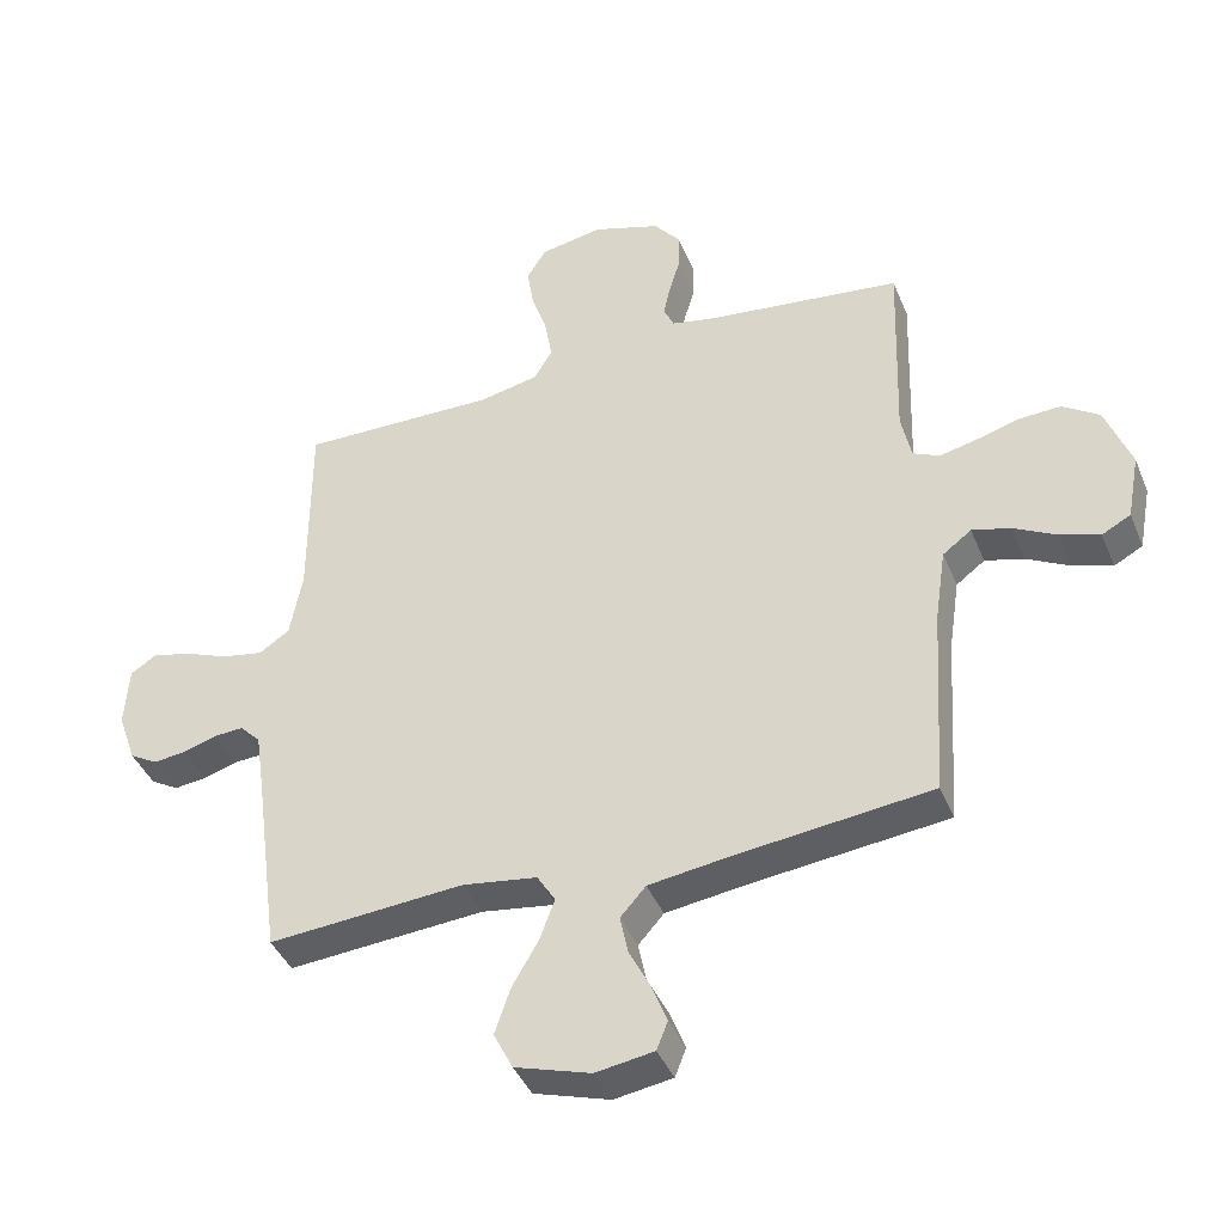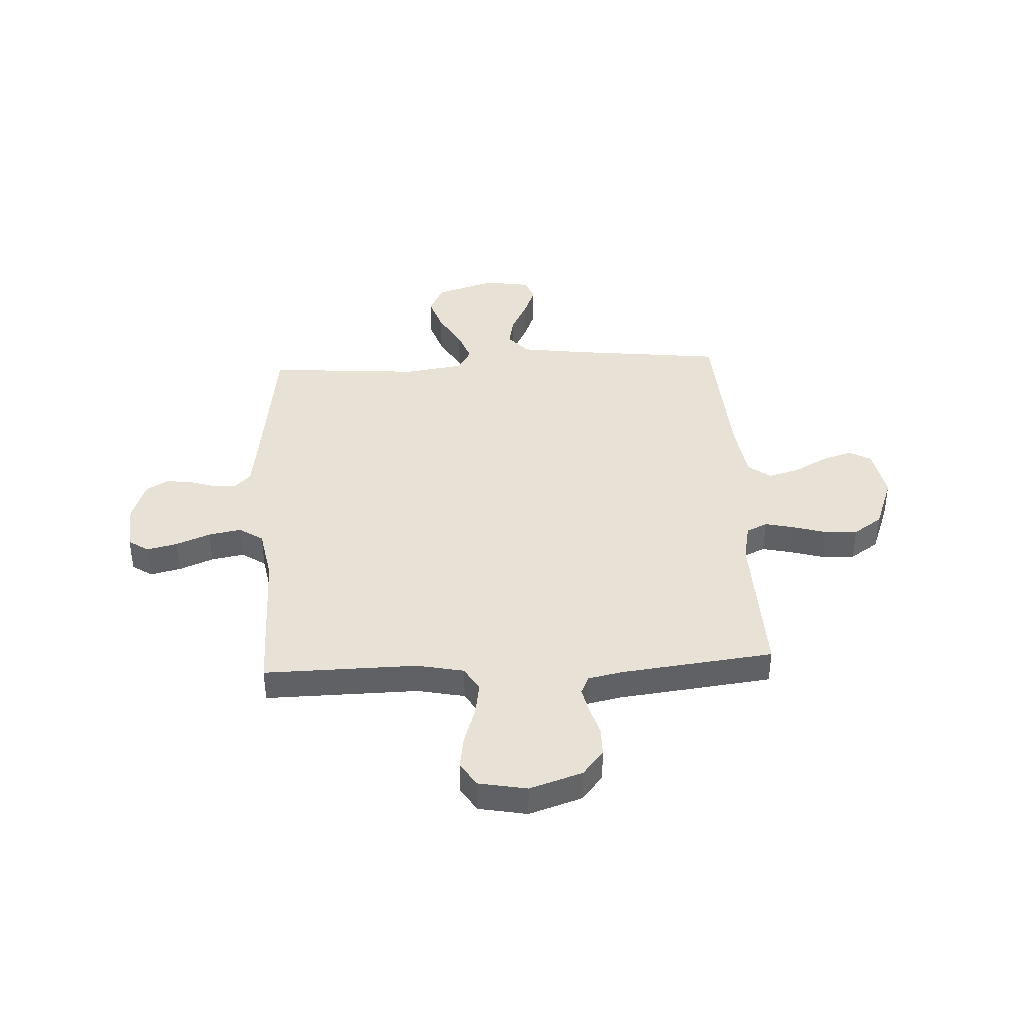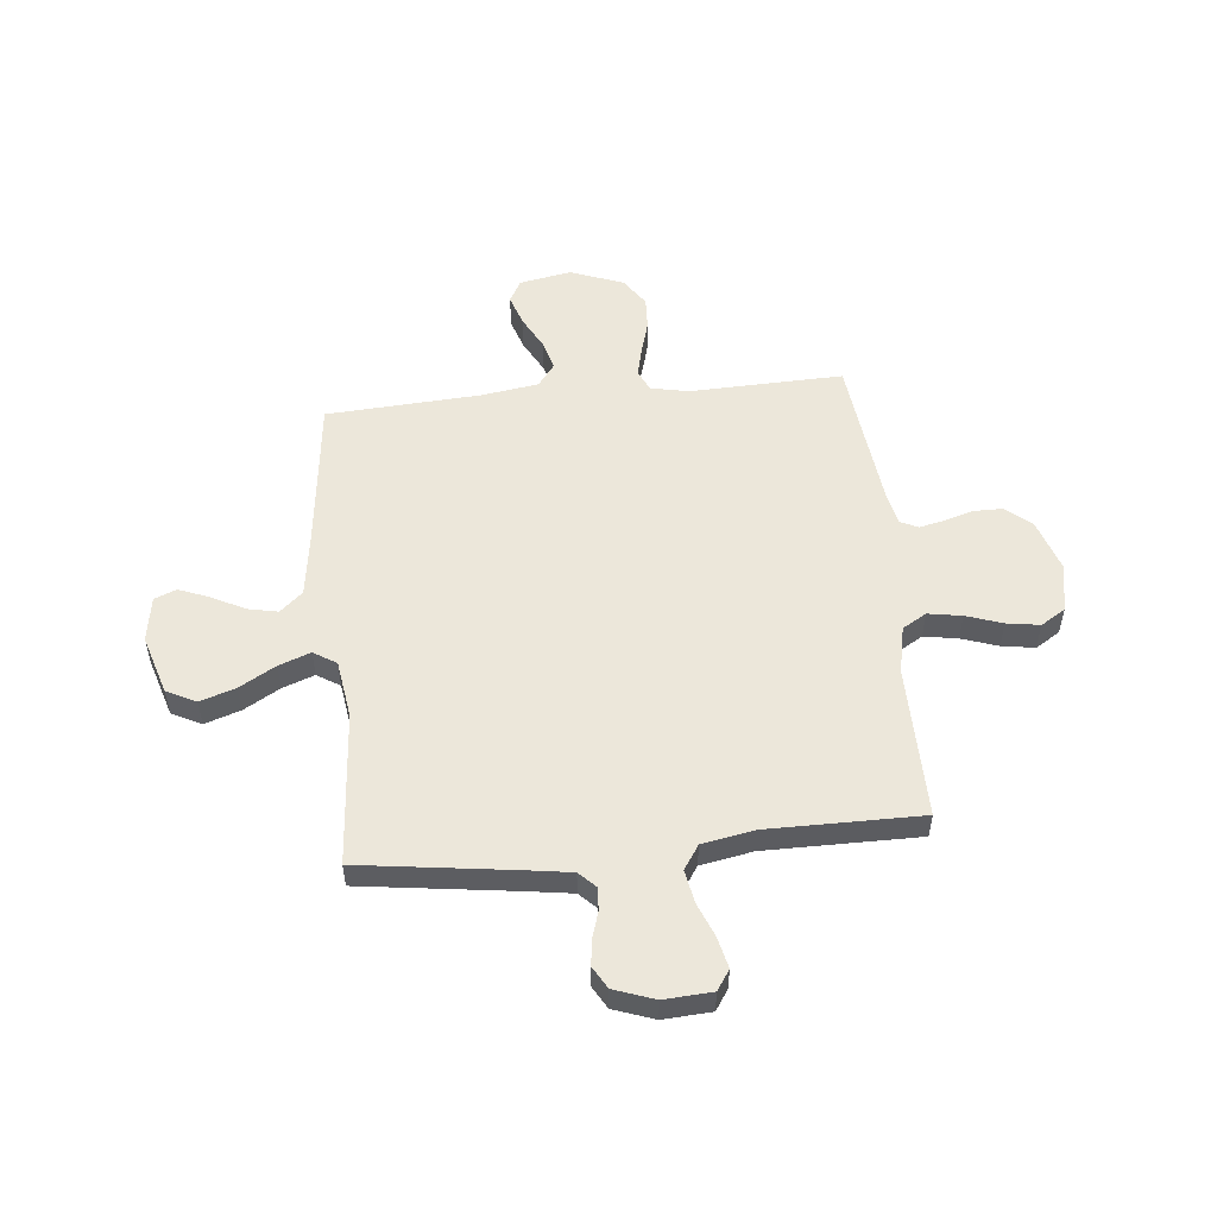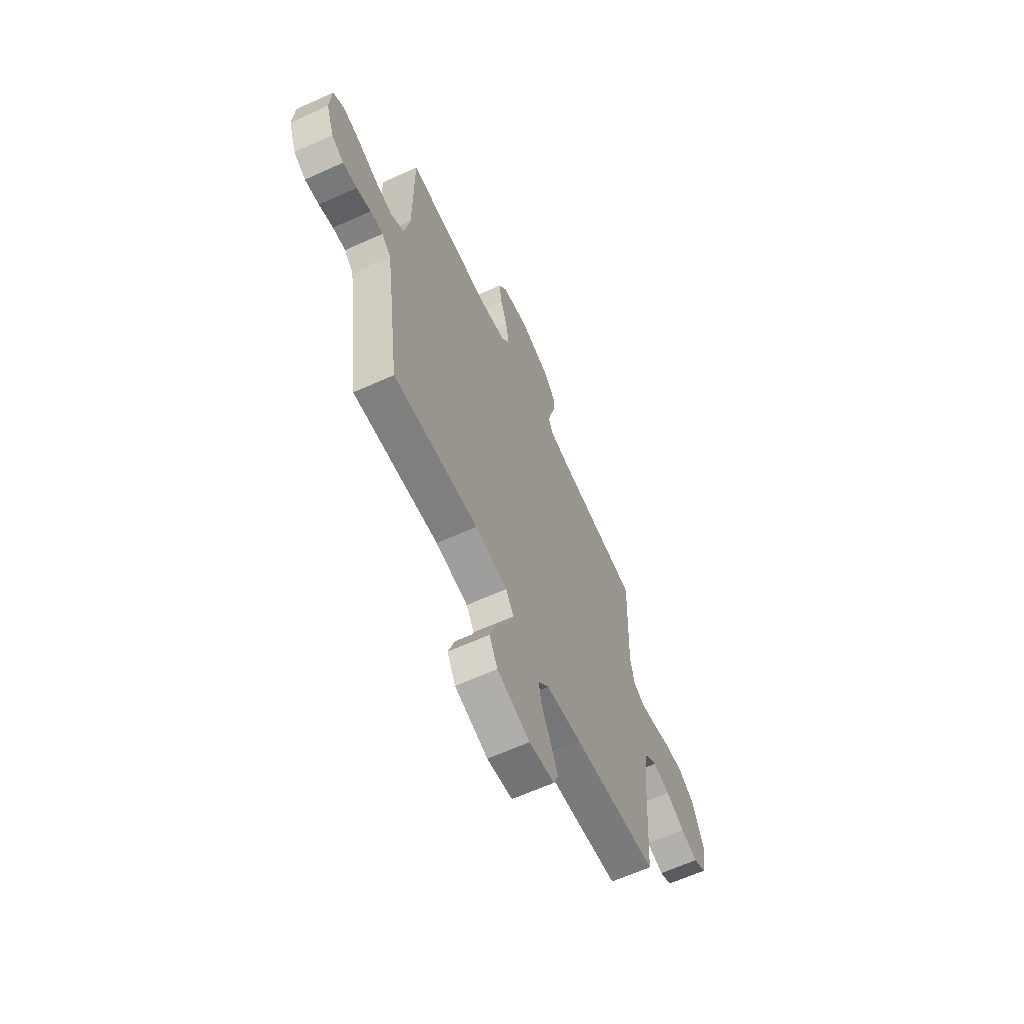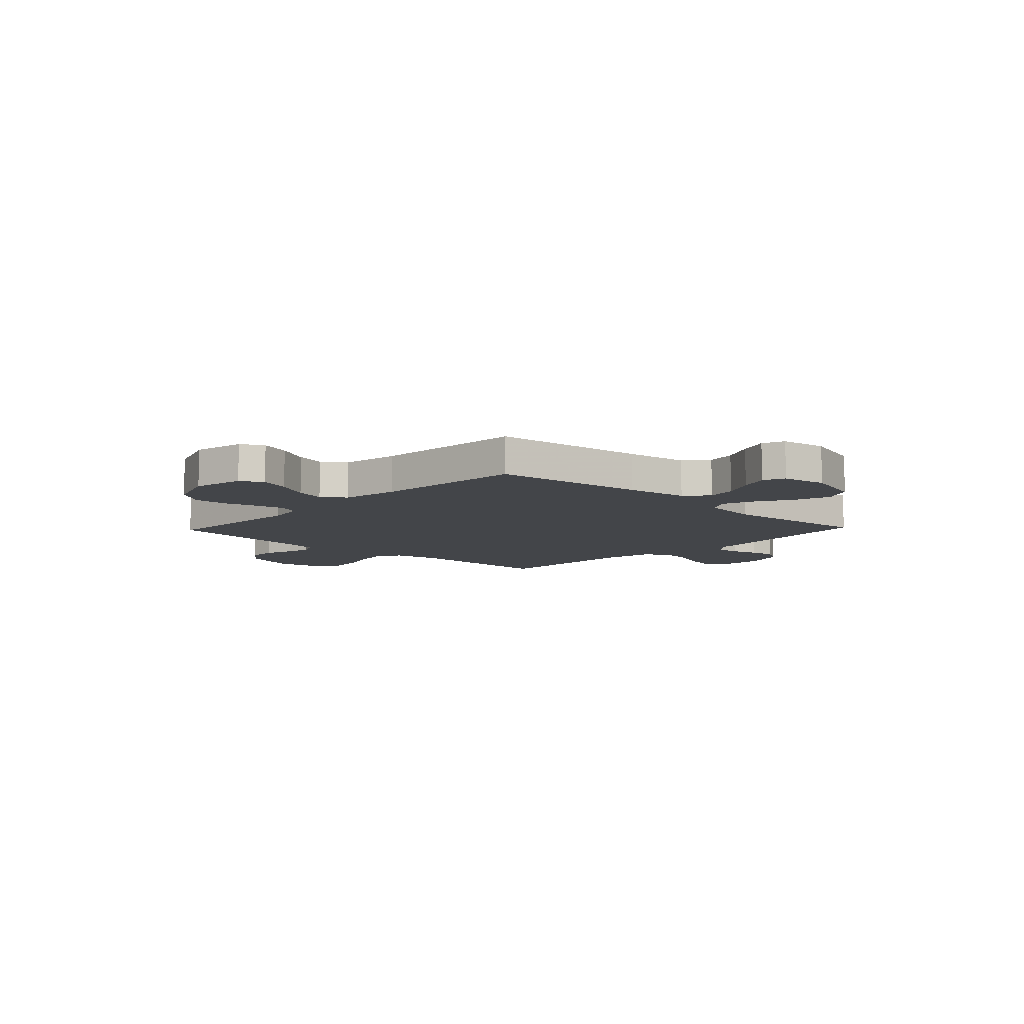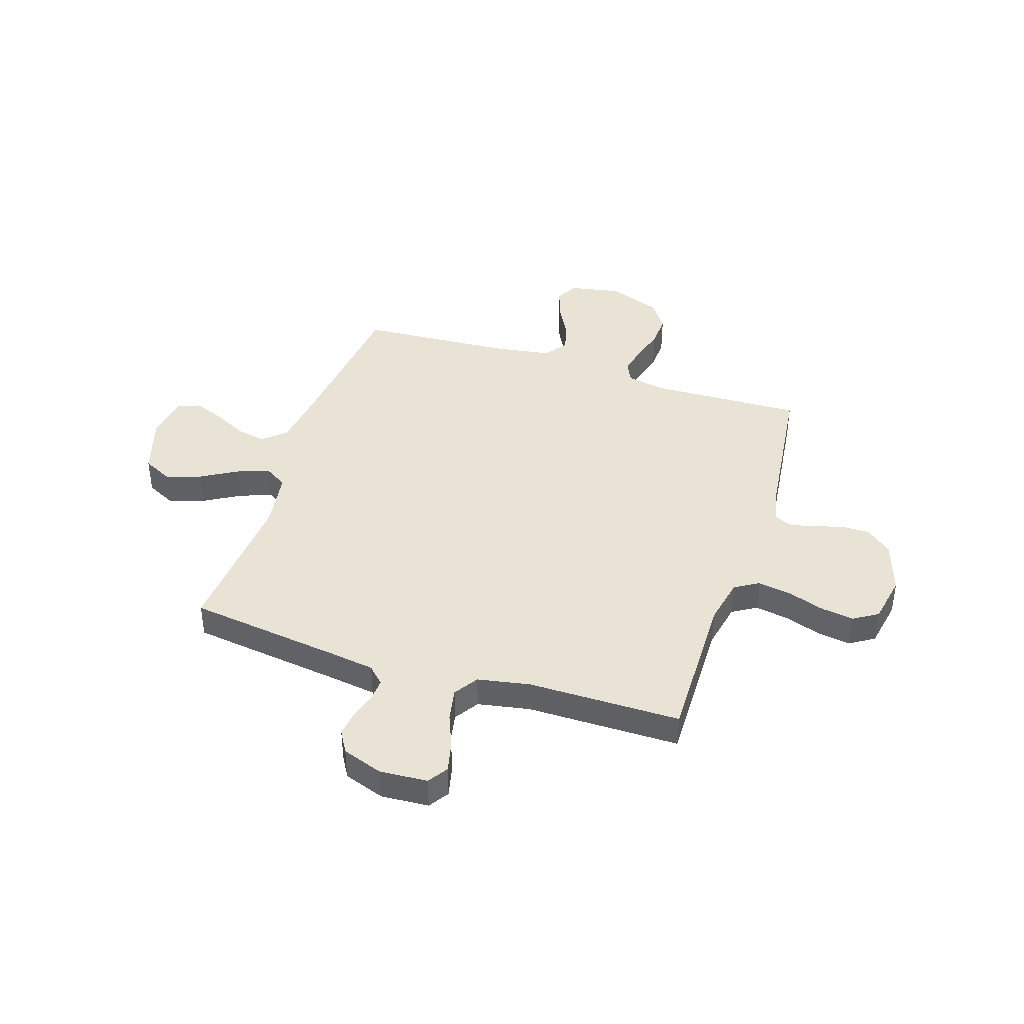
<metadata>
{"format":"obj","ext":"obj","renderer":"f3d","projection":"perspective","resolution":1024,"background":"white","views":[{"elev":-41.2,"azim":21.2,"up":"+Z"},{"elev":40.2,"azim":-3.0,"up":"+Y"},{"elev":53.5,"azim":-95.6,"up":"+Y"},{"elev":-63.7,"azim":-65.4,"up":"+Z"},{"elev":-8.6,"azim":136.6,"up":"+Y"},{"elev":41.2,"azim":-72.1,"up":"+Y"}]}
</metadata>
<code>
v 0.5 0.07 0.5
v 0.49 0.07 0.2
v 0.505 0.07 0.126
v 0.546 0.07 0.107
v 0.603 0.07 0.12
v 0.669 0.07 0.139
v 0.733 0.07 0.142
v 0.789 0.07 0.104
v 0.828 0.07 0
v 0.809 0.07 -0.101
v 0.765 0.07 -0.125
v 0.705 0.07 -0.105
v 0.639 0.07 -0.07
v 0.58 0.07 -0.054
v 0.536 0.07 -0.087
v 0.519 0.07 -0.2
v 0.5 0.07 -0.5
v 0.2 0.07 -0.534
v 0.077 0.07 -0.551
v 0.038 0.07 -0.595
v 0.05 0.07 -0.654
v 0.083 0.07 -0.719
v 0.106 0.07 -0.778
v 0.089 0.07 -0.821
v 0 0.07 -0.835
v -0.116 0.07 -0.799
v -0.145 0.07 -0.741
v -0.122 0.07 -0.672
v -0.081 0.07 -0.601
v -0.058 0.07 -0.539
v -0.086 0.07 -0.494
v -0.2 0.07 -0.477
v -0.5 0.07 -0.5
v -0.54 0.07 -0.2
v -0.553 0.07 -0.111
v -0.585 0.07 -0.079
v -0.63 0.07 -0.082
v -0.681 0.07 -0.098
v -0.731 0.07 -0.104
v -0.774 0.07 -0.079
v -0.802 0.07 0
v -0.796 0.07 0.094
v -0.757 0.07 0.12
v -0.697 0.07 0.106
v -0.63 0.07 0.079
v -0.566 0.07 0.067
v -0.519 0.07 0.098
v -0.5 0.07 0.2
v -0.5 0.07 0.5
v -0.2 0.07 0.496
v -0.108 0.07 0.515
v -0.08 0.07 0.562
v -0.091 0.07 0.628
v -0.115 0.07 0.699
v -0.125 0.07 0.764
v -0.095 0.07 0.812
v 0 0.07 0.83
v 0.104 0.07 0.796
v 0.145 0.07 0.746
v 0.145 0.07 0.69
v 0.128 0.07 0.633
v 0.117 0.07 0.584
v 0.133 0.07 0.549
v 0.2 0.07 0.535
v 0.5 0 0.5
v 0.49 0 0.2
v 0.505 0 0.126
v 0.546 0 0.107
v 0.603 0 0.12
v 0.669 0 0.139
v 0.733 0 0.142
v 0.789 0 0.104
v 0.828 0 0
v 0.809 0 -0.101
v 0.765 0 -0.125
v 0.705 0 -0.105
v 0.639 0 -0.07
v 0.58 0 -0.054
v 0.536 0 -0.087
v 0.519 0 -0.2
v 0.5 0 -0.5
v 0.2 0 -0.534
v 0.077 0 -0.551
v 0.038 0 -0.595
v 0.05 0 -0.654
v 0.083 0 -0.719
v 0.106 0 -0.778
v 0.089 0 -0.821
v 0 0 -0.835
v -0.116 0 -0.799
v -0.145 0 -0.741
v -0.122 0 -0.672
v -0.081 0 -0.601
v -0.058 0 -0.539
v -0.086 0 -0.494
v -0.2 0 -0.477
v -0.5 0 -0.5
v -0.54 0 -0.2
v -0.553 0 -0.111
v -0.585 0 -0.079
v -0.63 0 -0.082
v -0.681 0 -0.098
v -0.731 0 -0.104
v -0.774 0 -0.079
v -0.802 0 0
v -0.796 0 0.094
v -0.757 0 0.12
v -0.697 0 0.106
v -0.63 0 0.079
v -0.566 0 0.067
v -0.519 0 0.098
v -0.5 0 0.2
v -0.5 0 0.5
v -0.2 0 0.496
v -0.108 0 0.515
v -0.08 0 0.562
v -0.091 0 0.628
v -0.115 0 0.699
v -0.125 0 0.764
v -0.095 0 0.812
v 0 0 0.83
v 0.104 0 0.796
v 0.145 0 0.746
v 0.145 0 0.69
v 0.128 0 0.633
v 0.117 0 0.584
v 0.133 0 0.549
v 0.2 0 0.535
f 58 59 60 61
f 58 61 62
f 57 58 62
f 56 57 62 63
f 53 54 55 56
f 52 53 56 63
f 48 49 50
f 47 48 50 51
f 42 43 44 45
f 42 45 46
f 41 42 46
f 40 41 46
f 37 38 39 40
f 36 37 40 46
f 35 36 46 47
f 32 33 34
f 31 32 34 35
f 26 27 28 29
f 26 29 30
f 25 26 30
f 24 25 30
f 21 22 23 24
f 21 24 30
f 20 21 30 31
f 16 17 18
f 15 16 18 19
f 10 11 12 13
f 10 13 14
f 9 10 14
f 8 9 14
f 5 6 7 8
f 4 5 8 14
f 3 4 14 15
f 64 1 2
f 51 52 63 64
f 19 20 31 35
f 35 47 51 64
f 15 19 35 64
f 2 3 15 64
f 125 124 123 122
f 126 125 122
f 126 122 121
f 127 126 121 120
f 120 119 118 117
f 127 120 117 116
f 114 113 112
f 115 114 112 111
f 109 108 107 106
f 110 109 106
f 110 106 105
f 110 105 104
f 104 103 102 101
f 110 104 101 100
f 111 110 100 99
f 98 97 96
f 99 98 96 95
f 93 92 91 90
f 94 93 90
f 94 90 89
f 94 89 88
f 88 87 86 85
f 94 88 85
f 95 94 85 84
f 82 81 80
f 83 82 80 79
f 77 76 75 74
f 78 77 74
f 78 74 73
f 78 73 72
f 72 71 70 69
f 78 72 69 68
f 79 78 68 67
f 66 65 128
f 128 127 116 115
f 99 95 84 83
f 128 115 111 99
f 128 99 83 79
f 128 79 67 66
f 1 65 66 2
f 2 66 67 3
f 3 67 68 4
f 4 68 69 5
f 5 69 70 6
f 6 70 71 7
f 7 71 72 8
f 8 72 73 9
f 9 73 74 10
f 10 74 75 11
f 11 75 76 12
f 12 76 77 13
f 13 77 78 14
f 14 78 79 15
f 15 79 80 16
f 16 80 81 17
f 17 81 82 18
f 18 82 83 19
f 19 83 84 20
f 20 84 85 21
f 21 85 86 22
f 22 86 87 23
f 23 87 88 24
f 24 88 89 25
f 25 89 90 26
f 26 90 91 27
f 27 91 92 28
f 28 92 93 29
f 29 93 94 30
f 30 94 95 31
f 31 95 96 32
f 32 96 97 33
f 33 97 98 34
f 34 98 99 35
f 35 99 100 36
f 36 100 101 37
f 37 101 102 38
f 38 102 103 39
f 39 103 104 40
f 40 104 105 41
f 41 105 106 42
f 42 106 107 43
f 43 107 108 44
f 44 108 109 45
f 45 109 110 46
f 46 110 111 47
f 47 111 112 48
f 48 112 113 49
f 49 113 114 50
f 50 114 115 51
f 51 115 116 52
f 52 116 117 53
f 53 117 118 54
f 54 118 119 55
f 55 119 120 56
f 56 120 121 57
f 57 121 122 58
f 58 122 123 59
f 59 123 124 60
f 60 124 125 61
f 61 125 126 62
f 62 126 127 63
f 63 127 128 64
f 64 128 65 1

</code>
